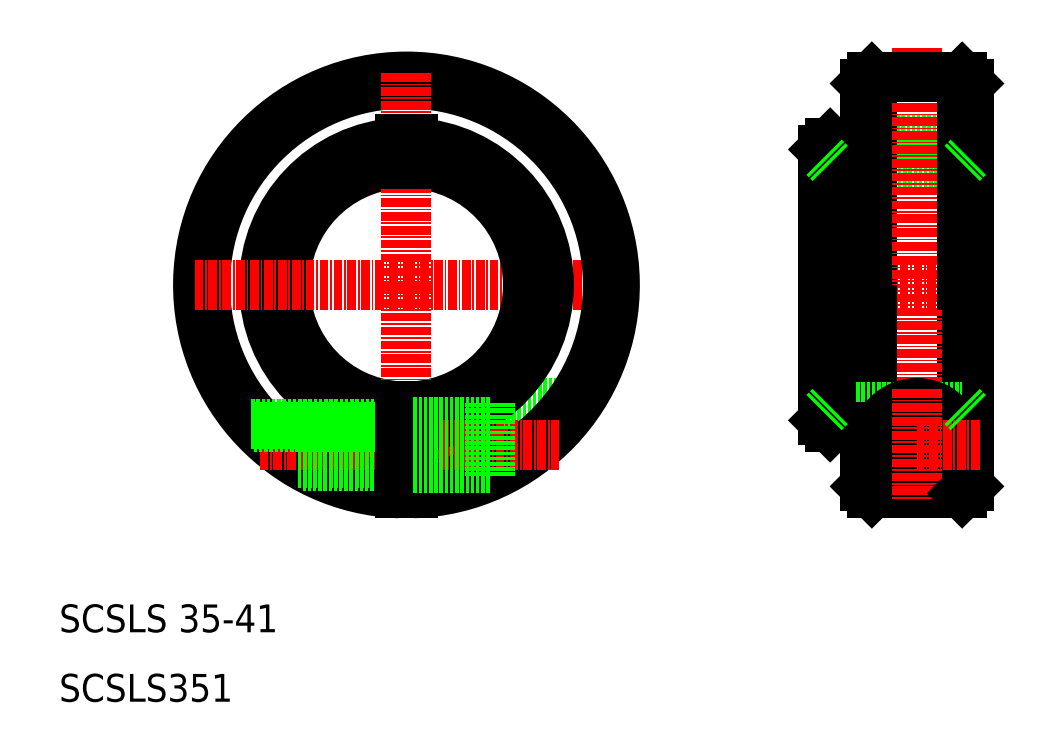
<metadata>
{"format":"dxf","ext":"dxf","renderer":"ezdxf+matplotlib","layout":"modelspace","background":"white","min_lineweight":24,"dpi":150}
</metadata>
<code>
0
SECTION
2
ENTITIES
0
LINE
8
CENTER
10
60
20
70
30
0
11
90.5
21
70
31
0
0
LINE
8
CENTER
10
81
20
47
30
0
11
69
21
47
31
0
0
LINE
8
CENTER
10
81
20
47
30
0
11
49
21
47
31
0
0
LINE
8
0
10
84.72
20
53
30
0
11
72
21
53
31
0
0
ARC
8
0
10
60
20
70
30
0
40
17.5
50
273.3
51
86.72
0
ARC
8
0
10
60
20
70
30
0
40
20.5
50
273
51
86.98
0
ARC
8
0
10
60
20
70
30
0
40
29
50
272
51
268
0
ARC
8
0
10
60
20
70
30
0
40
30
50
271.9
51
268.1
0
LINE
8
CENTER
10
38.85
20
47
30
0
11
82.03
21
47
31
0
0
ARC
8
0
10
60
20
70
30
0
40
17.5
50
93.28
51
266.7
0
LINE
8
CENTER
10
60
20
70
30
0
11
60
21
39.5
31
0
0
ARC
8
0
10
60
20
70
30
0
40
20.5
50
93.02
51
267
0
TEXT
8
0
10
10
20
10
30
0
40
4
1
SCSLS351
0
TEXT
8
0
10
10
20
20
30
0
40
4
1
SCSLS 35-41
0
LINE
8
0
10
45.03
20
44
30
0
11
59
21
44
31
0
0
LINE
8
0
10
44.36
20
44.4
30
0
11
59
21
44.4
31
0
0
LINE
8
0
10
38
20
49.6
30
0
11
59
21
49.6
31
0
0
LINE
8
0
10
37.64
20
50
30
0
11
59
21
50
31
0
0
LINE
8
0
10
72
20
52
30
0
11
72
21
45.5
31
0
0
LINE
8
0
10
59
20
40.02
30
0
11
59
21
52.53
31
0
0
LINE
8
0
10
61
20
40.02
30
0
11
61
21
52.53
31
0
0
LINE
8
0
10
61
20
40.02
30
0
11
61
21
51.03
31
0
0
LINE
8
0
10
61
20
43.7
30
0
11
72
21
43.7
31
0
0
LINE
8
0
10
72
20
42.5
30
0
11
72
21
47
31
0
0
LINE
8
0
10
61
20
50.3
30
0
11
72
21
50.3
31
0
0
LINE
8
0
10
72
20
53
30
0
11
72
21
52
31
0
0
LINE
8
CENTER
10
60
20
100.5
30
0
11
60
21
70
31
0
0
LINE
8
CENTER
10
29.5
20
70
30
0
11
60
21
70
31
0
0
LINE
8
0
10
61
20
91
30
0
11
59
21
91
31
0
0
LINE
8
0
10
59
20
87.47
30
0
11
59
21
91
31
0
0
LINE
8
0
10
61
20
87.47
30
0
11
61
21
91
31
0
0
LINE
8
0
10
141
20
70
30
0
11
141
21
41
31
0
0
LINE
8
0
10
140
20
40
30
0
11
140
21
70
31
0
0
LINE
8
CENTER
10
133.5
20
39.5
30
0
11
133.5
21
70
31
0
0
LINE
8
0
10
126
20
70
30
0
11
126
21
49.5
31
0
0
LINE
8
0
10
127
20
40
30
0
11
127
21
70
31
0
0
LINE
8
0
10
120
20
50.5
30
0
11
120
21
70
31
0
0
LINE
8
0
10
126
20
70
30
0
11
126
21
49.5
31
0
0
CIRCLE
8
0
10
133.5
20
47
30
0
40
2.458
0
LINE
8
0
10
127
20
40
30
0
11
140
21
40
31
0
0
LINE
8
CENTER
10
124.5
20
47
30
0
11
133.5
21
47
31
0
0
LINE
8
0
10
121
20
52.5
30
0
11
140
21
52.5
31
0
0
CIRCLE
8
0
10
133.5
20
47
30
0
40
3
0
CIRCLE
8
0
10
133.5
20
47
30
0
40
3.35
0
CIRCLE
8
0
10
133.5
20
47
30
0
40
6
0
LINE
8
0
10
126
20
49.5
30
0
11
126
21
41
31
0
0
LINE
8
0
10
127
20
40
30
0
11
126
21
41
31
0
0
LINE
8
0
10
126
20
49.5
30
0
11
121
21
49.5
31
0
0
LINE
8
CENTER
10
133.5
20
55
30
0
11
133.5
21
39
31
0
0
LINE
8
0
10
140
20
40
30
0
11
141
21
41
31
0
0
LINE
8
CENTER
10
142.5
20
47
30
0
11
133.5
21
47
31
0
0
LINE
8
CENTER
10
117
20
70
30
0
11
144
21
70
31
0
0
LINE
8
0
10
126
20
91
30
0
11
141
21
91
31
0
0
LINE
8
0
10
127
20
100
30
0
11
133.5
21
100
31
0
0
LINE
8
0
10
121
20
87.5
30
0
11
140
21
87.5
31
0
0
LINE
8
0
10
127
20
100
30
0
11
127
21
70
31
0
0
LINE
8
0
10
126
20
90.5
30
0
11
126
21
99
31
0
0
LINE
8
0
10
120
20
89.5
30
0
11
120
21
70
31
0
0
LINE
8
0
10
126
20
70
30
0
11
126
21
90.5
31
0
0
LINE
8
0
10
126
20
90.5
30
0
11
121
21
90.5
31
0
0
LINE
8
0
10
127
20
100
30
0
11
126
21
99
31
0
0
LINE
8
CENTER
10
133.5
20
104.2
30
0
11
133.5
21
70
31
0
0
LINE
8
0
10
140
20
100
30
0
11
140
21
70
31
0
0
LINE
8
0
10
141
20
70
30
0
11
141
21
99
31
0
0
LINE
8
0
10
140
20
100
30
0
11
141
21
99
31
0
0
LINE
8
0
10
140
20
100
30
0
11
133.5
21
100
31
0
0
LINE
8
0
10
140
20
87.5
30
0
11
141
21
88.5
31
0
0
LINE
8
0
10
120
20
50.5
30
0
11
121
21
49.5
31
0
0
LINE
8
0
10
121
20
90.5
30
0
11
120
21
89.5
31
0
0
LINE
8
0
10
121
20
90.5
30
0
11
121
21
49.5
31
0
0
LINE
8
0
10
121
20
87.5
30
0
11
120
21
88.5
31
0
0
LINE
8
0
10
121
20
52.5
30
0
11
120
21
51.5
31
0
0
LINE
8
0
10
140
20
52.5
30
0
11
141
21
51.5
31
0
0
ENDSEC
0
EOF

</code>
